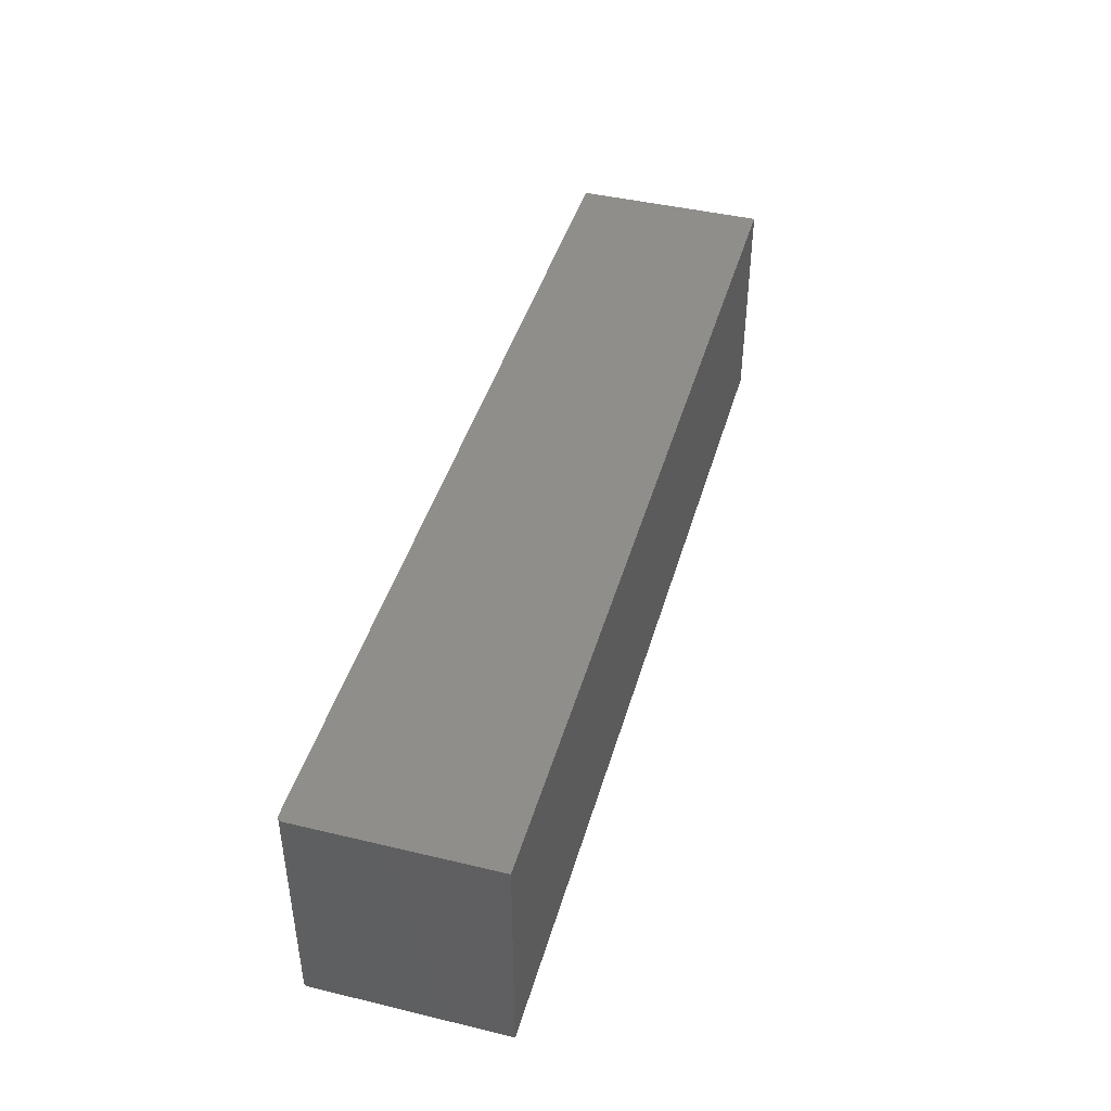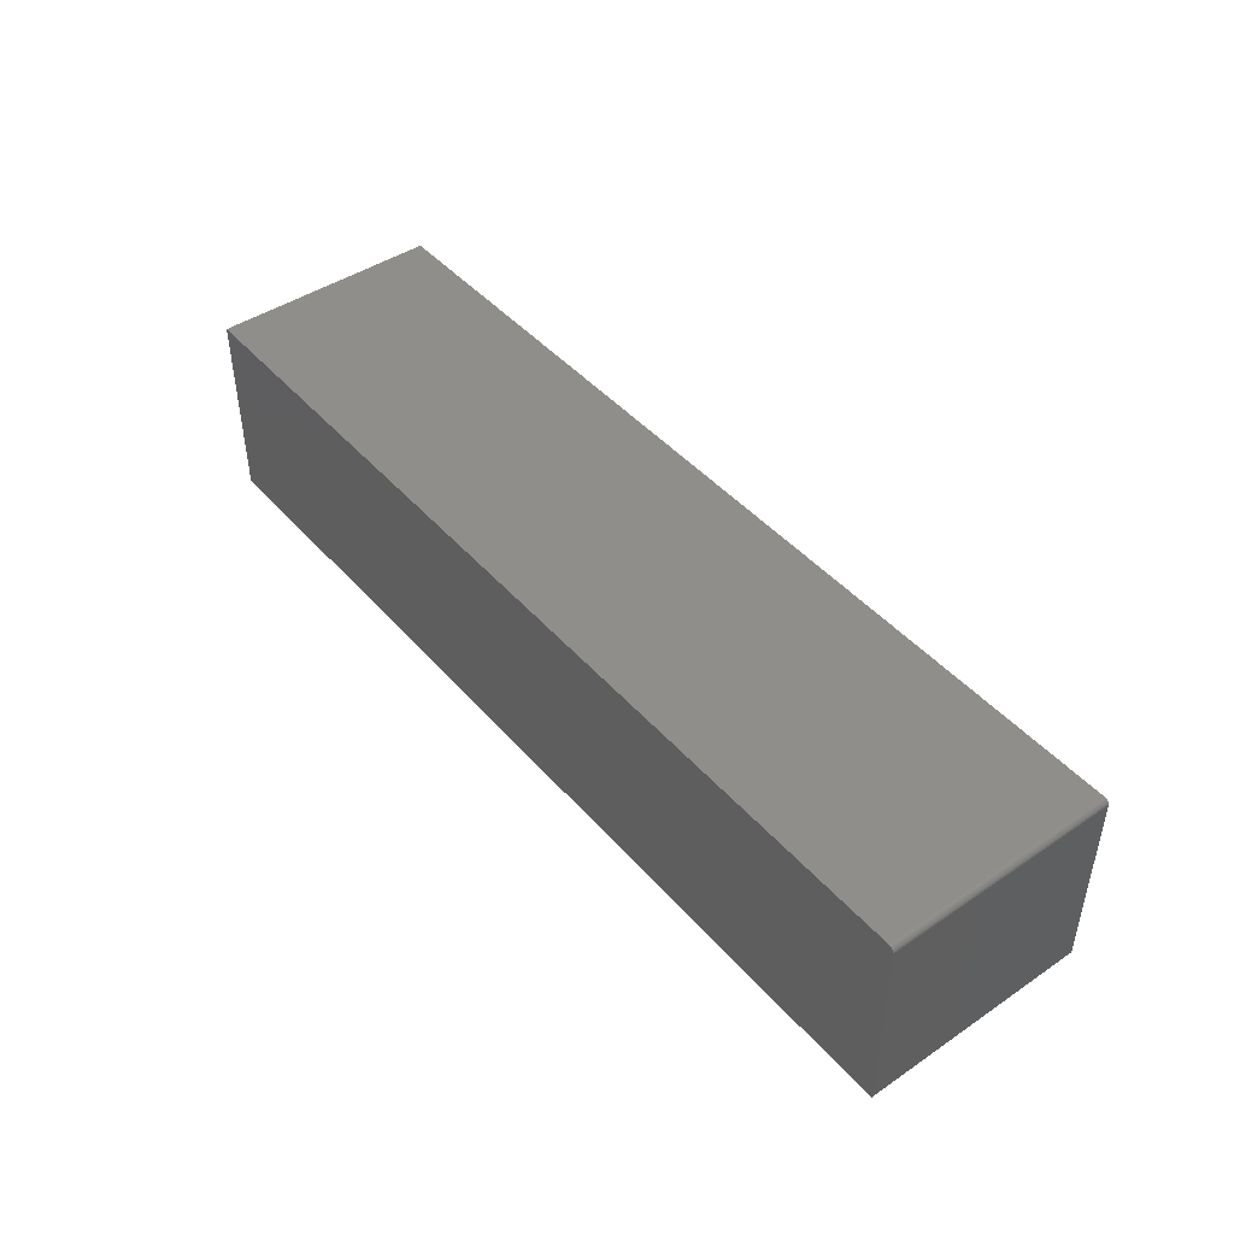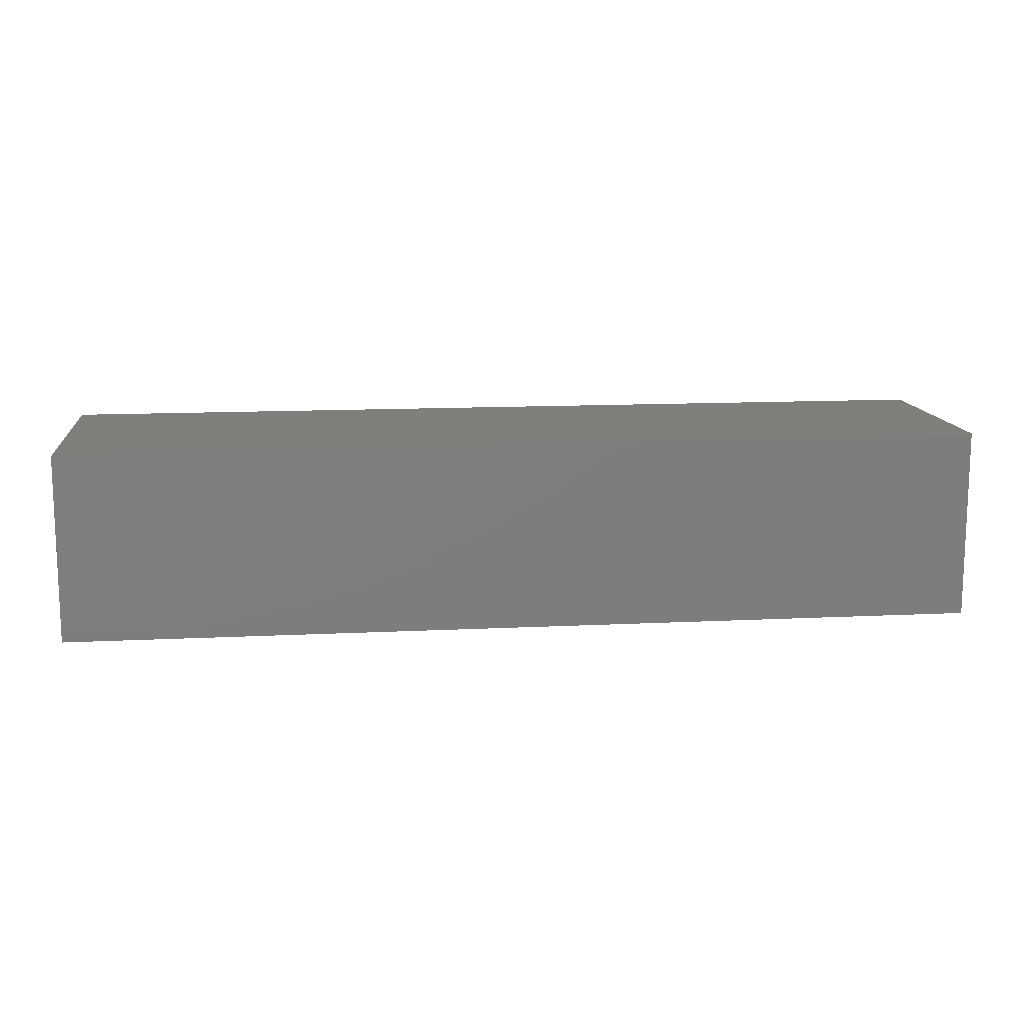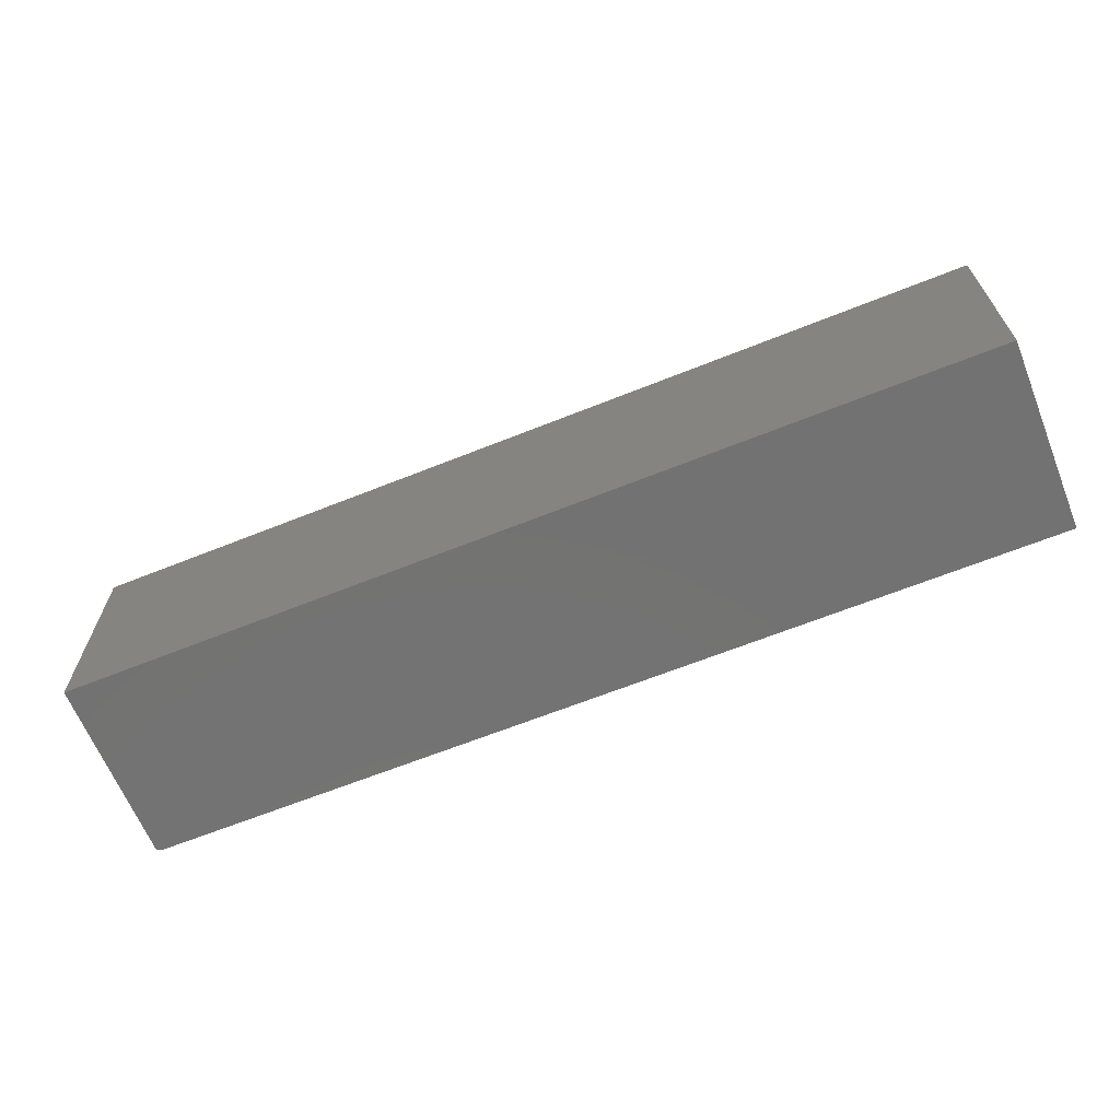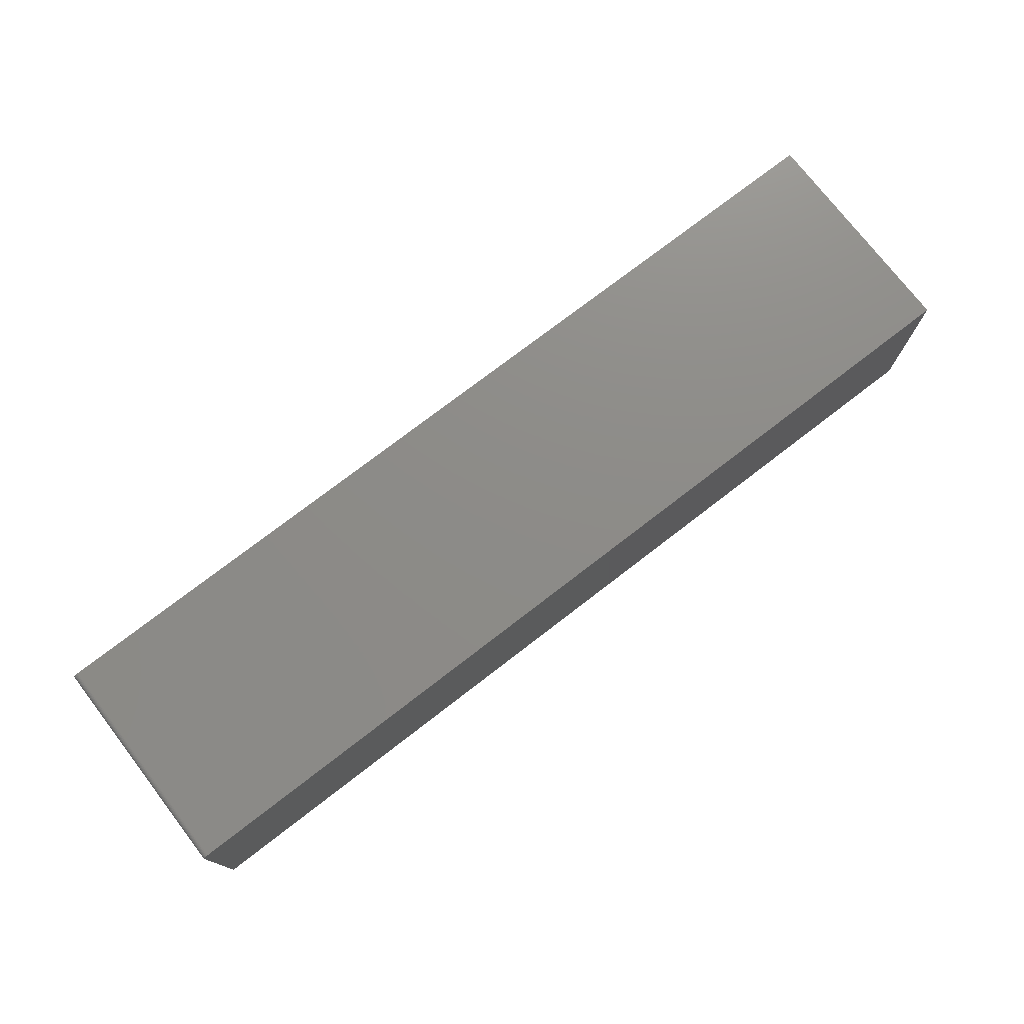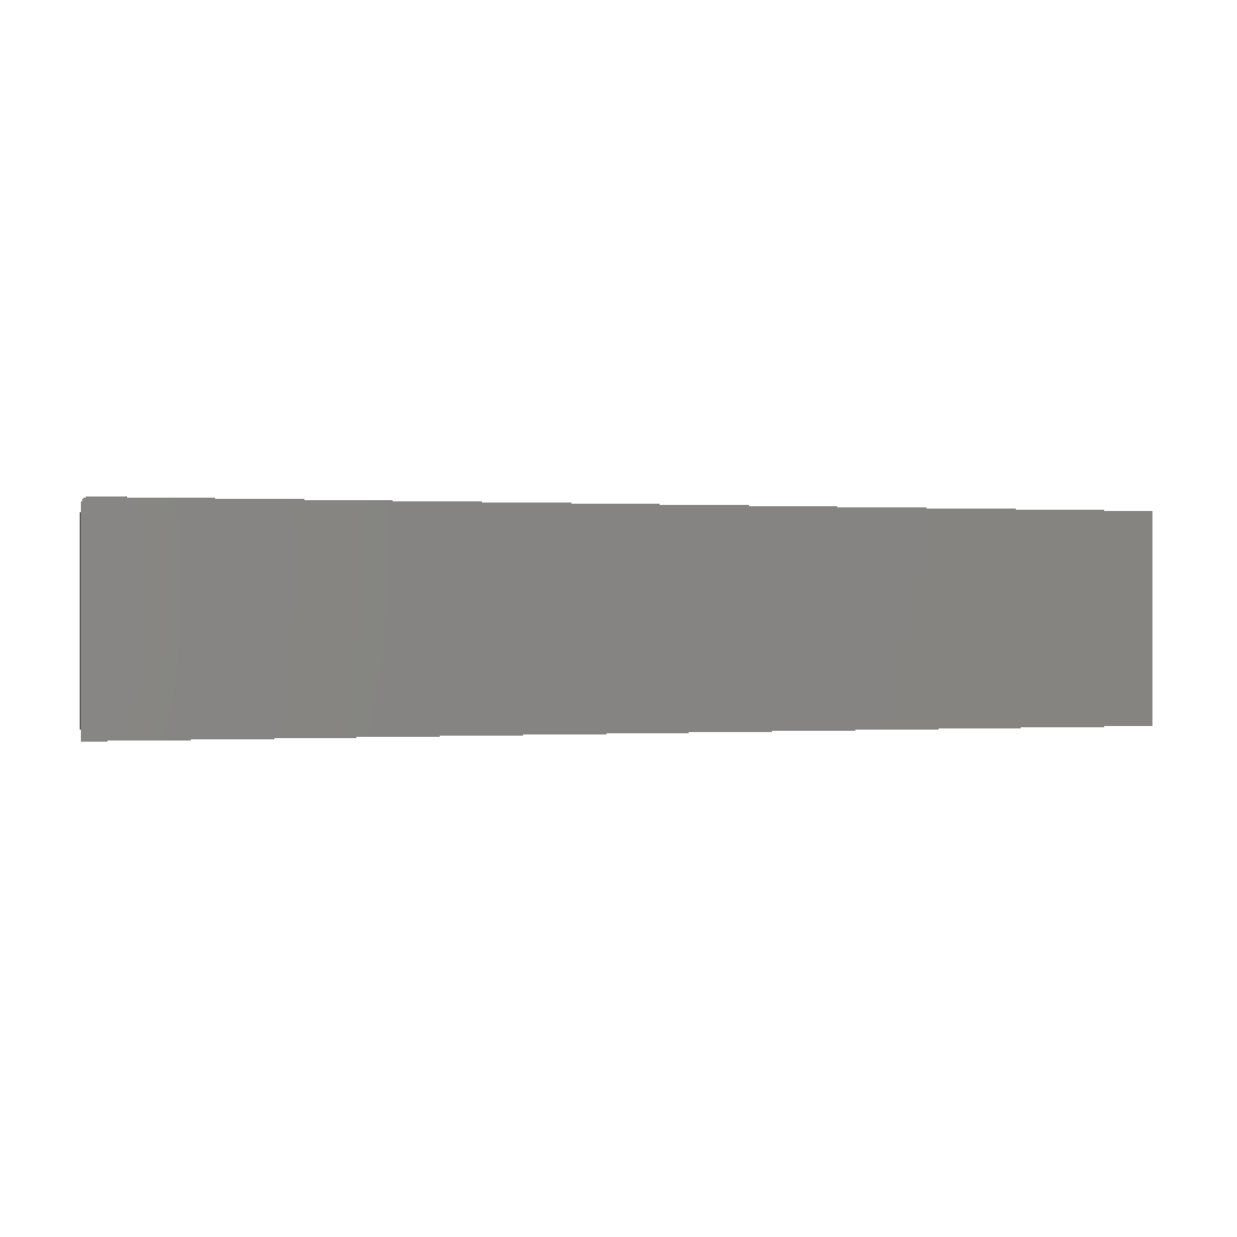
<metadata>
{"format":"stl","ext":"stl","renderer":"f3d","projection":"perspective","resolution":1024,"background":"white","views":[{"elev":43.4,"azim":105.8,"up":"+Y"},{"elev":44.7,"azim":51.9,"up":"+Z"},{"elev":12.7,"azim":173.4,"up":"+Z"},{"elev":-64.7,"azim":-158.0,"up":"+Y"},{"elev":75.3,"azim":142.4,"up":"+Z"},{"elev":0.1,"azim":165.5,"up":"+Z"}]}
</metadata>
<code>
# stl→obj: 24 verts, 44 faces
v -0.6094 -0.4688 0.2812
v 0.7422 -0.4688 0.2812
v -0.6094 -0.1396 0.2812
v 0.7422 -0.1396 0.2812
v 0.7437 -0.1396 0.2811
v 0.7465 -0.1396 0.2799
v 0.7452 -0.1396 0.2807
v -0.6094 -0.1396 0
v 0.7477 -0.1396 0.279
v 0.7487 -0.1396 0.2778
v 0.7494 -0.1396 0.2764
v 0.7498 -0.1396 0.275
v 0.75 -0.1396 0.2734
v 0.75 -0.1396 0
v 0.75 -0.4688 0.2734
v 0.75 -0.4688 0
v 0.7465 -0.4688 0.2799
v 0.7487 -0.4688 0.2778
v 0.7477 -0.4688 0.279
v -0.6094 -0.4688 0
v 0.7452 -0.4688 0.2807
v 0.7437 -0.4688 0.2811
v 0.7498 -0.4688 0.275
v 0.7494 -0.4688 0.2764
f 1 2 3
f 3 2 4
f 4 5 6
f 6 5 7
f 8 3 4
f 8 4 6
f 8 6 9
f 8 9 10
f 8 10 11
f 8 11 12
f 8 12 13
f 8 13 14
f 15 16 13
f 13 16 14
f 17 18 19
f 2 1 20
f 16 18 17
f 16 17 21
f 16 21 22
f 16 22 2
f 16 2 20
f 18 16 15
f 18 15 23
f 18 23 24
f 15 13 23
f 23 13 12
f 23 12 24
f 24 12 11
f 24 11 18
f 18 11 10
f 18 10 19
f 19 10 9
f 19 9 17
f 17 9 6
f 17 6 21
f 21 6 7
f 21 7 22
f 22 7 5
f 22 5 2
f 2 5 4
f 20 8 16
f 16 8 14
f 3 8 1
f 1 8 20

</code>
